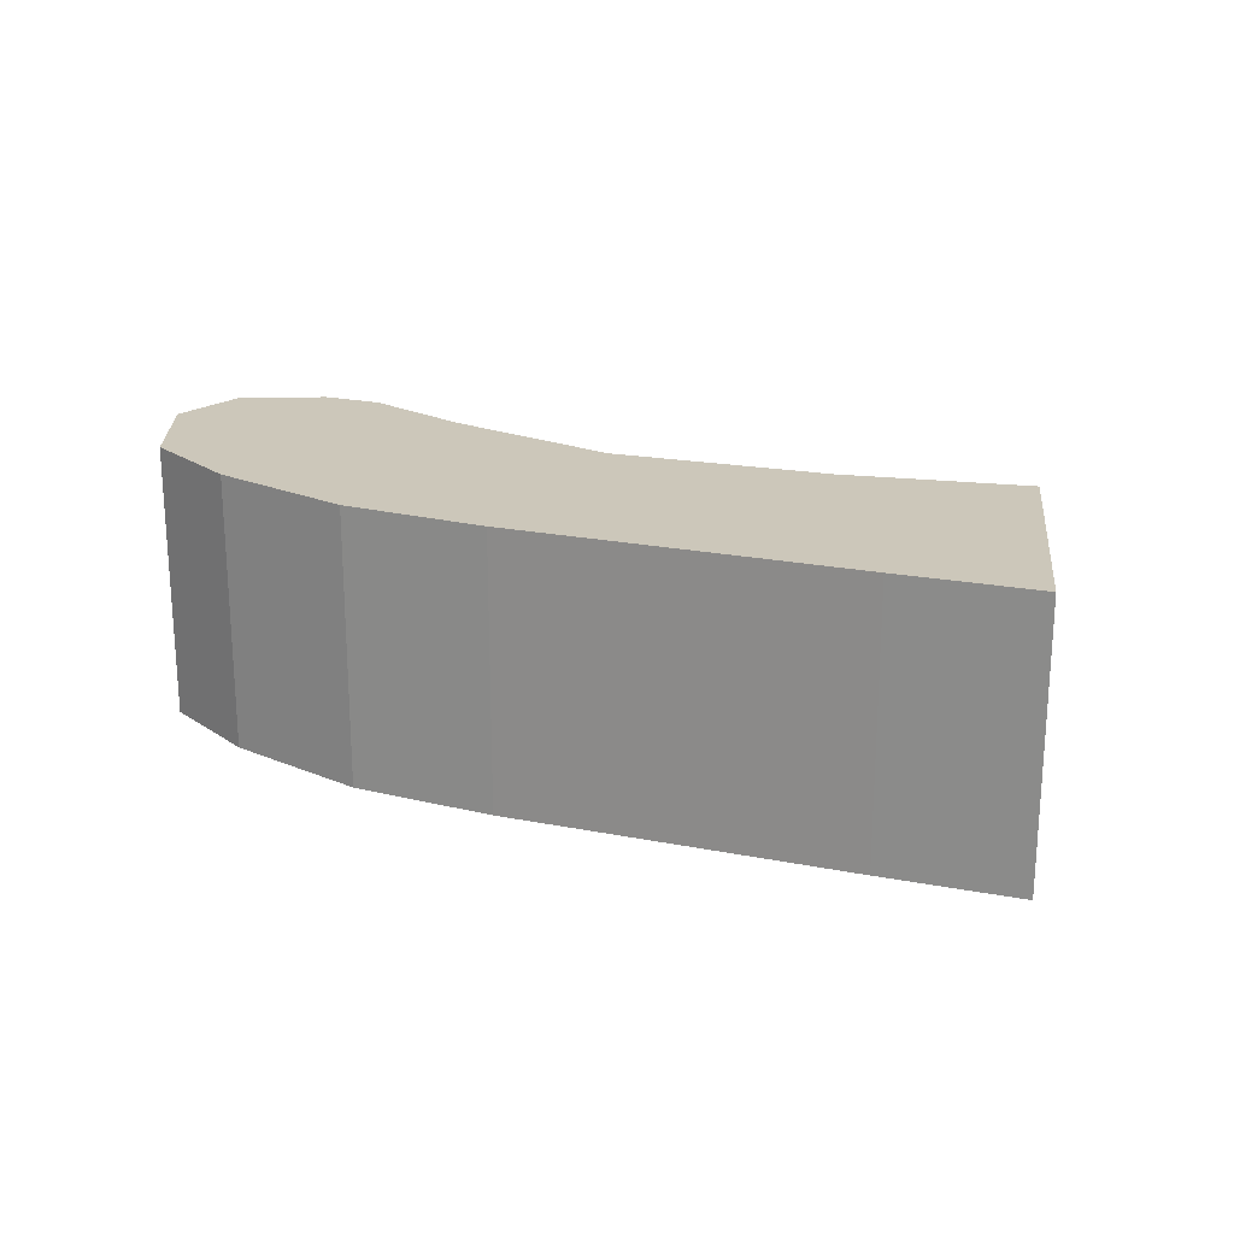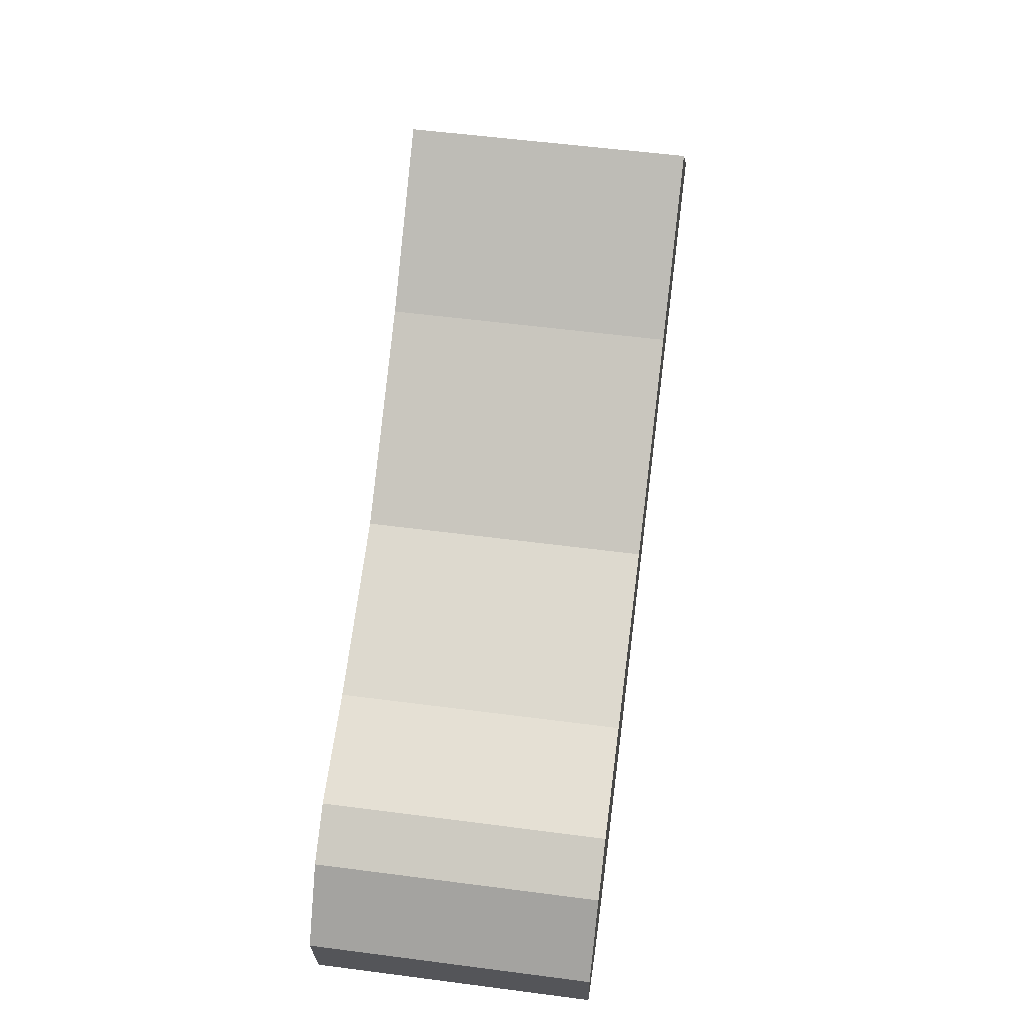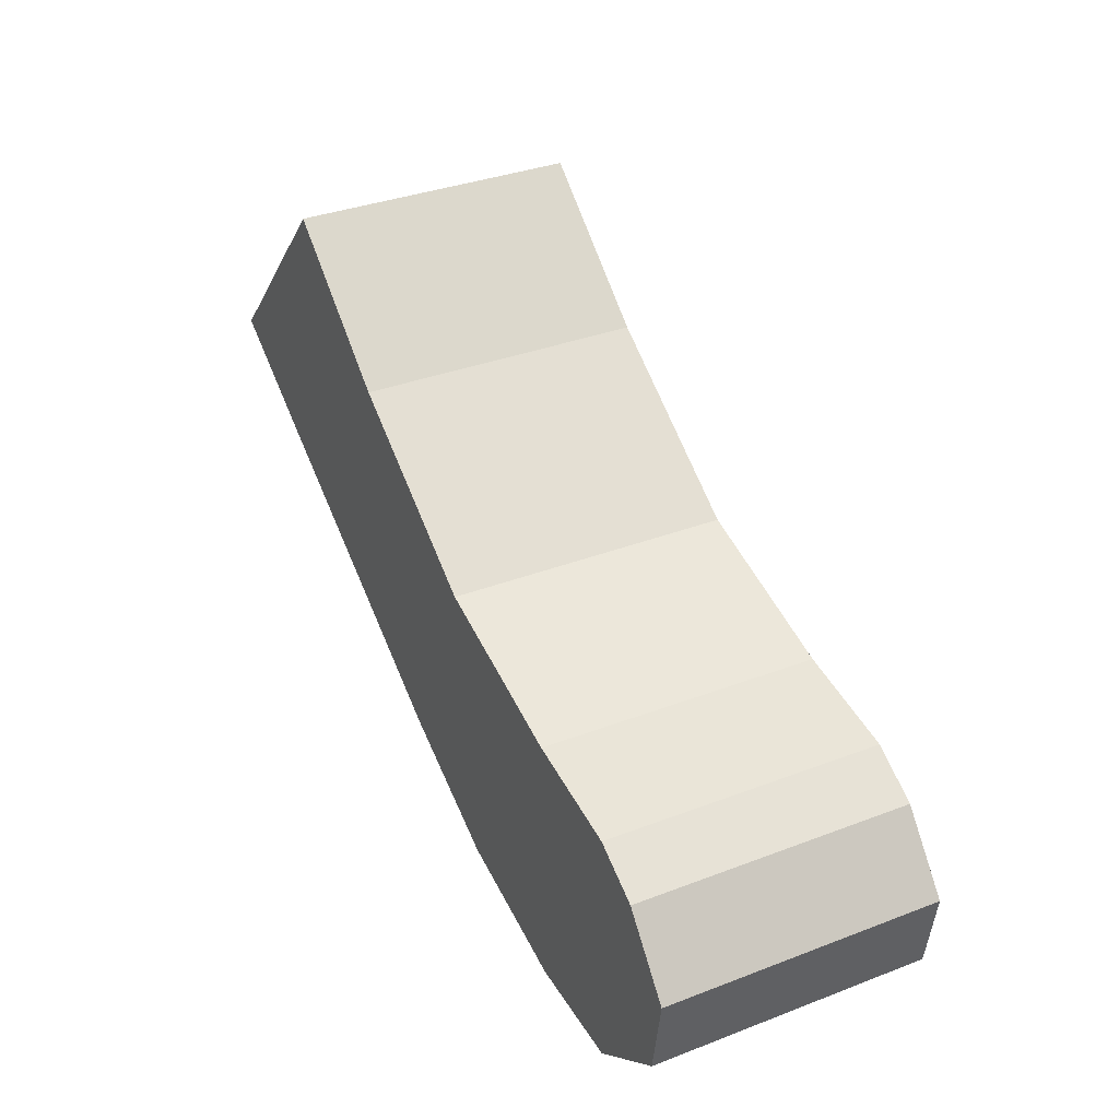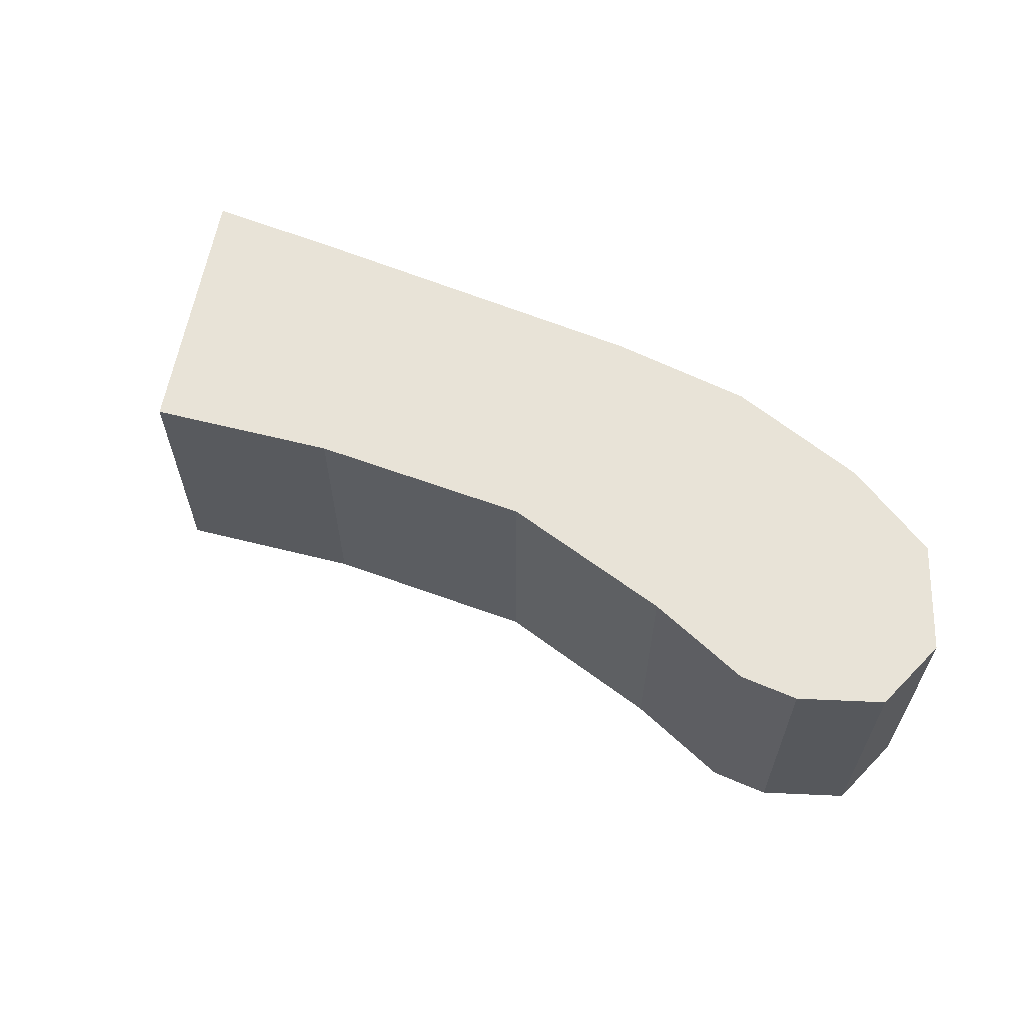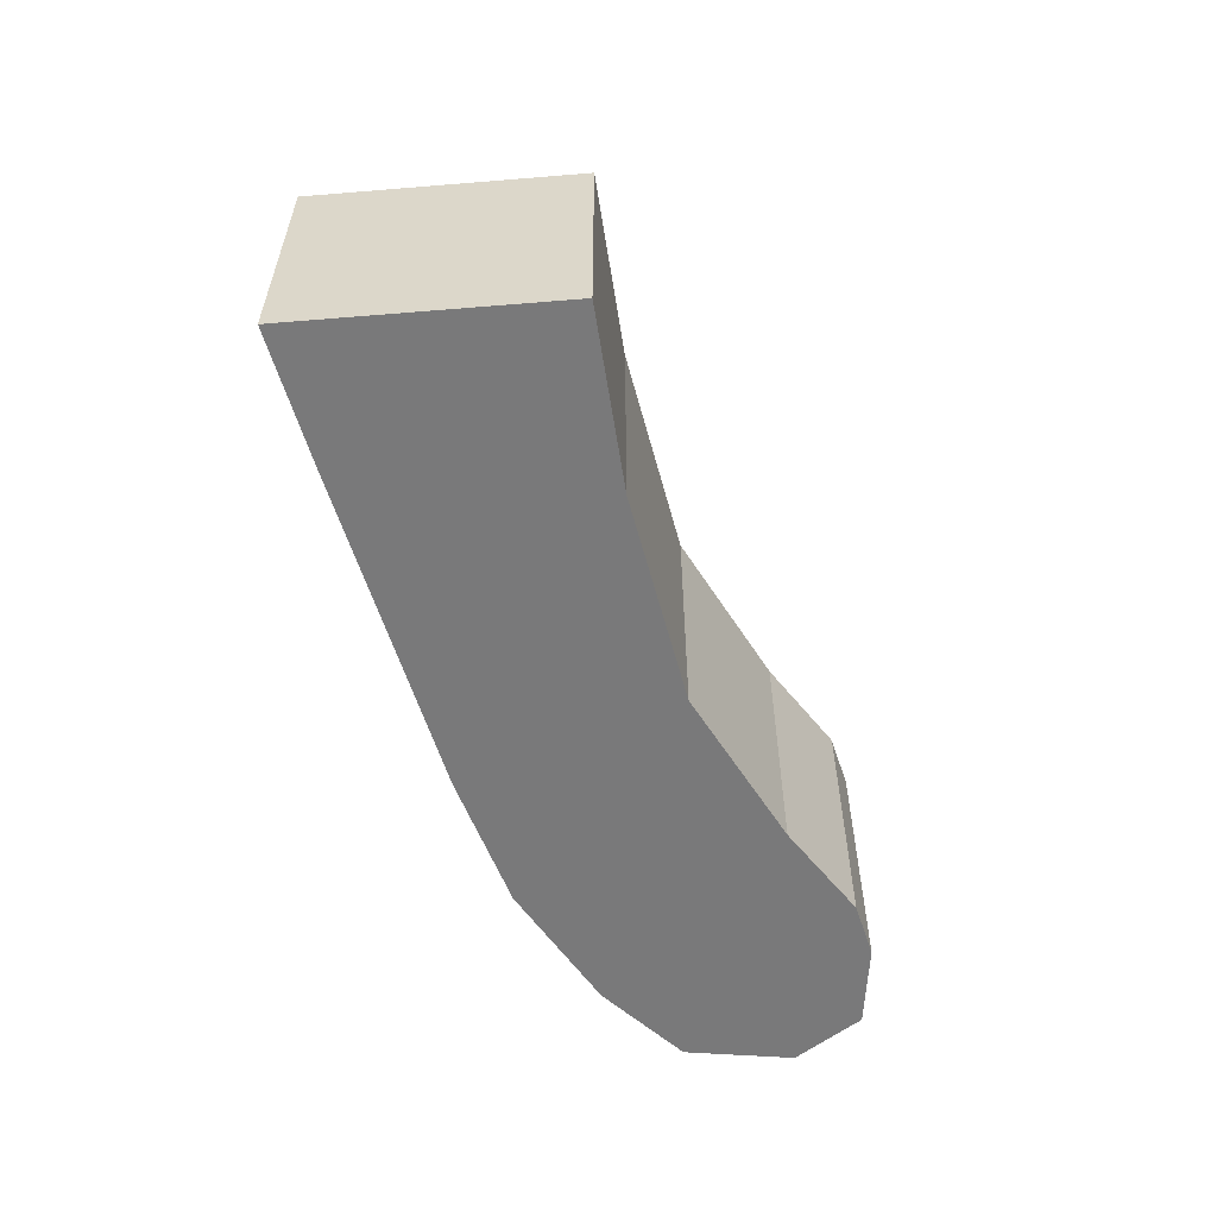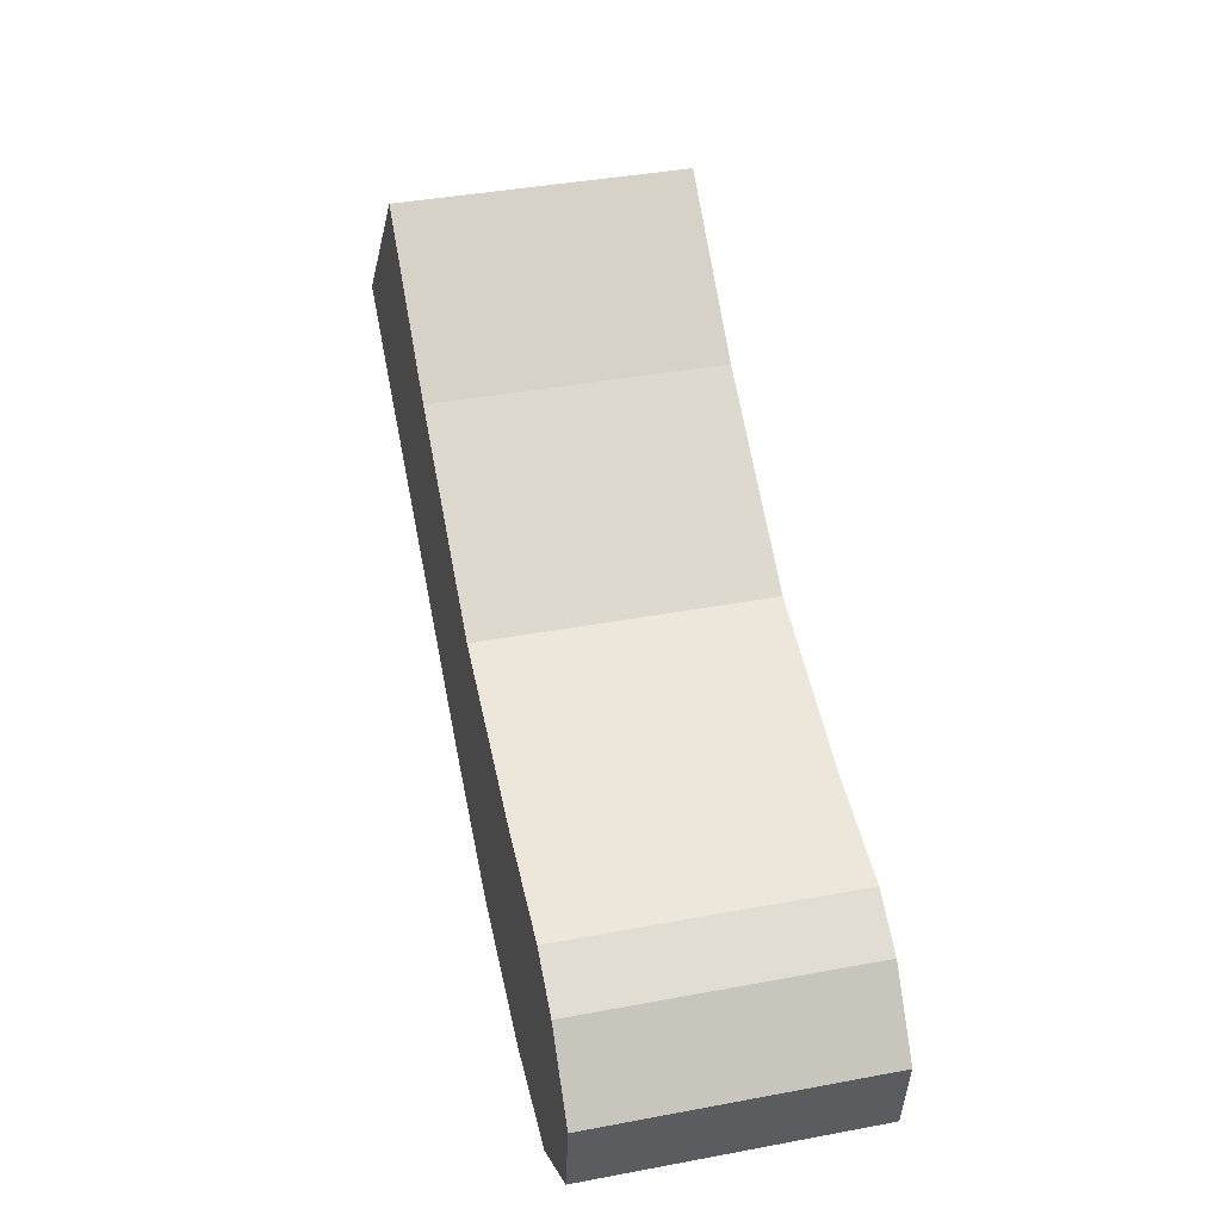
<metadata>
{"format":"obj","ext":"obj","renderer":"f3d","projection":"perspective","resolution":1024,"background":"white","views":[{"elev":21.3,"azim":-130.1,"up":"+Y"},{"elev":55.7,"azim":97.8,"up":"+Z"},{"elev":34.9,"azim":62.9,"up":"+Z"},{"elev":61.9,"azim":53.0,"up":"+Y"},{"elev":-57.8,"azim":-42.4,"up":"+Y"},{"elev":40.2,"azim":77.0,"up":"+Z"}]}
</metadata>
<code>
v  2.021 3.007 2.187
v  1.294 3.007 -0.786
v  0 3.007 1.841e-16
v  4.563 3.007 -2.713
v  3.598 3.007 0.923
v  5.608 3.007 -0.361
v  5.978 3.007 -3.413
v  7.503 3.007 -0.889
v  7.562 3.007 -3.787
v  8.714 3.007 -1.088
v  8.781 3.007 -3.789
v  9.272 3.007 -1.403
v  9.742 3.007 -3.028
v  9.882 3.007 -2.14
v  8.714 6.662e-17 -1.088
v  9.272 8.591e-17 -1.403
v  9.882 1.31e-16 -2.14
v  7.503 5.444e-17 -0.889
v  2.021 -1.339e-16 2.187
v  3.598 -5.652e-17 0.923
v  5.608 2.21e-17 -0.361
v  9.742 1.854e-16 -3.028
v  8.781 2.32e-16 -3.789
v  7.562 2.319e-16 -3.787
v  5.978 2.09e-16 -3.413
v  4.563 1.661e-16 -2.713
v  1.294 4.813e-17 -0.786
v  0 0 0
g defaultobject
f 1 2 3
f 2 1 4
f 4 1 5
f 4 5 6
f 4 6 7
f 7 6 8
f 7 8 9
f 9 8 10
f 9 10 11
f 11 10 12
f 11 12 13
f 13 12 14
f 15 12 10
f 12 15 16
f 16 14 12
f 14 16 17
f 18 10 8
f 10 18 15
f 19 5 1
f 5 19 20
f 20 6 5
f 6 20 21
f 21 8 6
f 8 21 18
f 17 13 14
f 13 17 22
f 22 11 13
f 11 22 23
f 23 9 11
f 9 23 24
f 24 7 9
f 7 24 25
f 25 4 7
f 4 25 26
f 26 2 4
f 2 26 27
f 2 27 3
f 3 27 28
f 28 1 3
f 1 28 19
f 27 19 28
f 19 27 20
f 20 27 26
f 20 26 21
f 21 26 25
f 21 25 18
f 18 25 24
f 18 24 15
f 15 24 23
f 15 23 16
f 16 23 17
f 17 23 22

</code>
